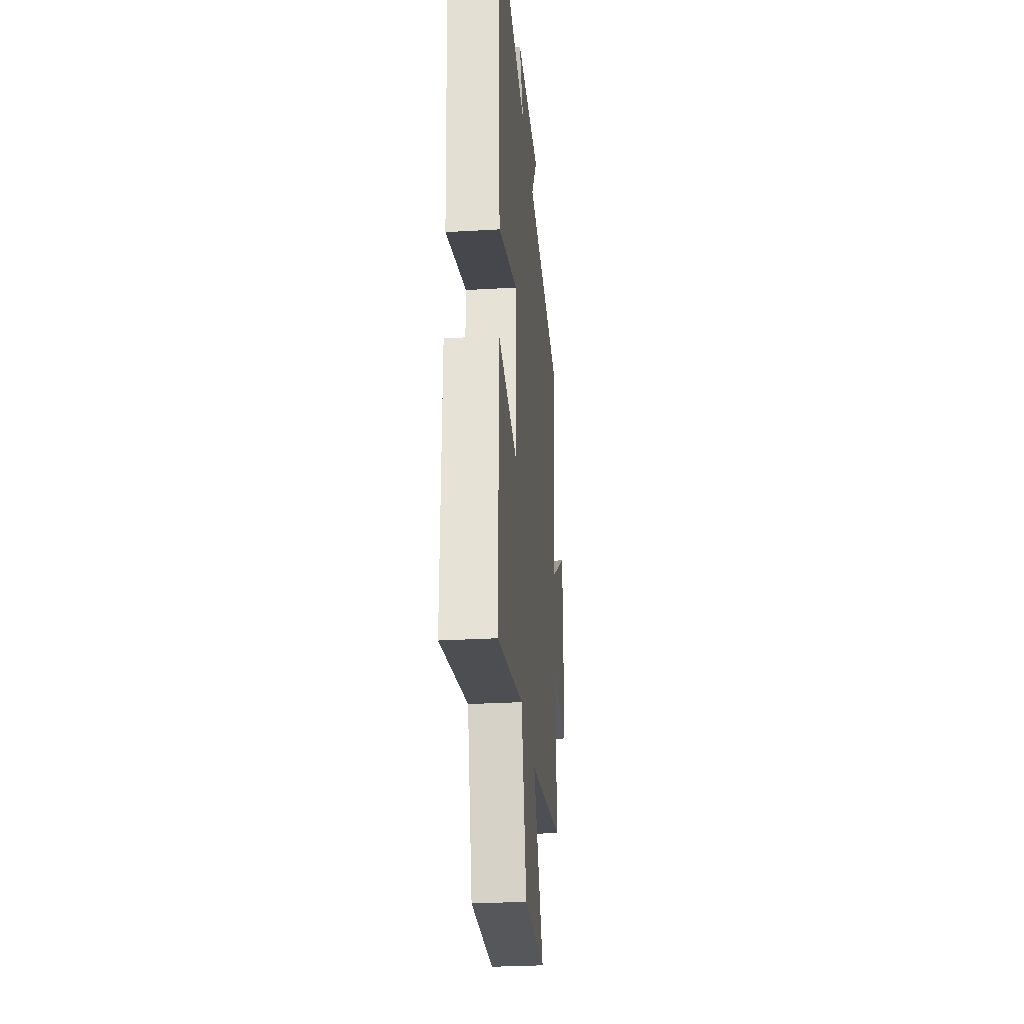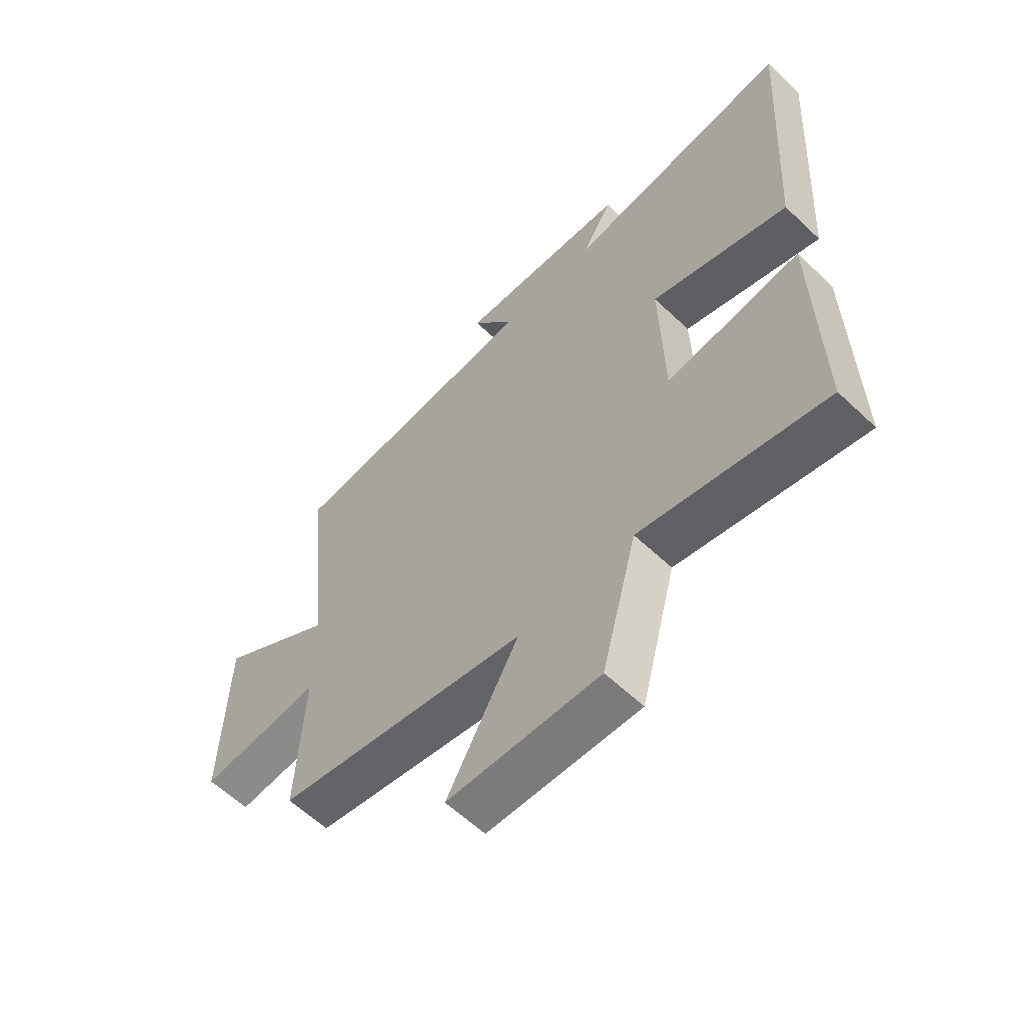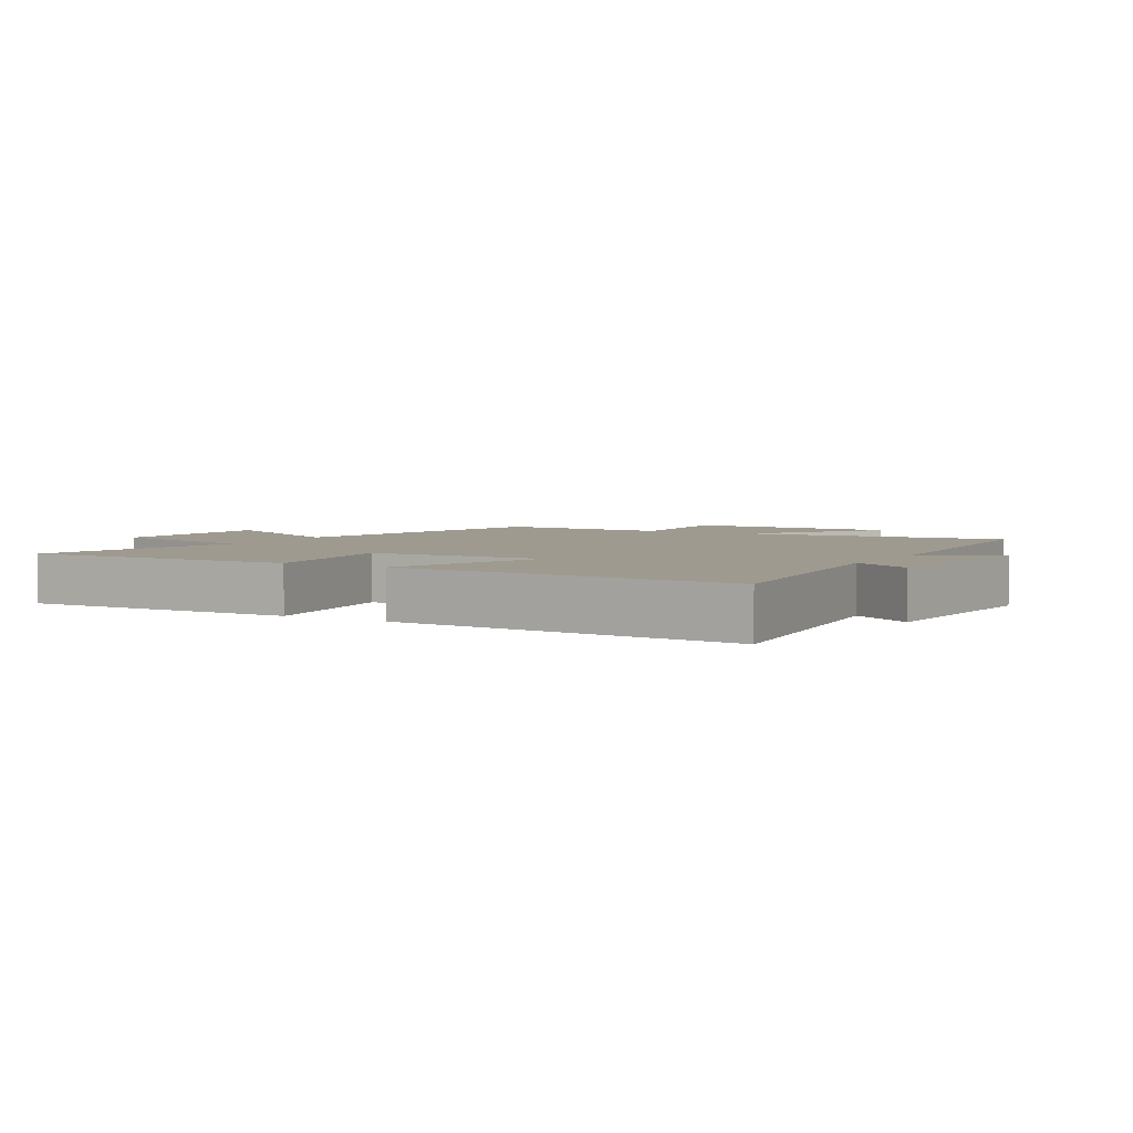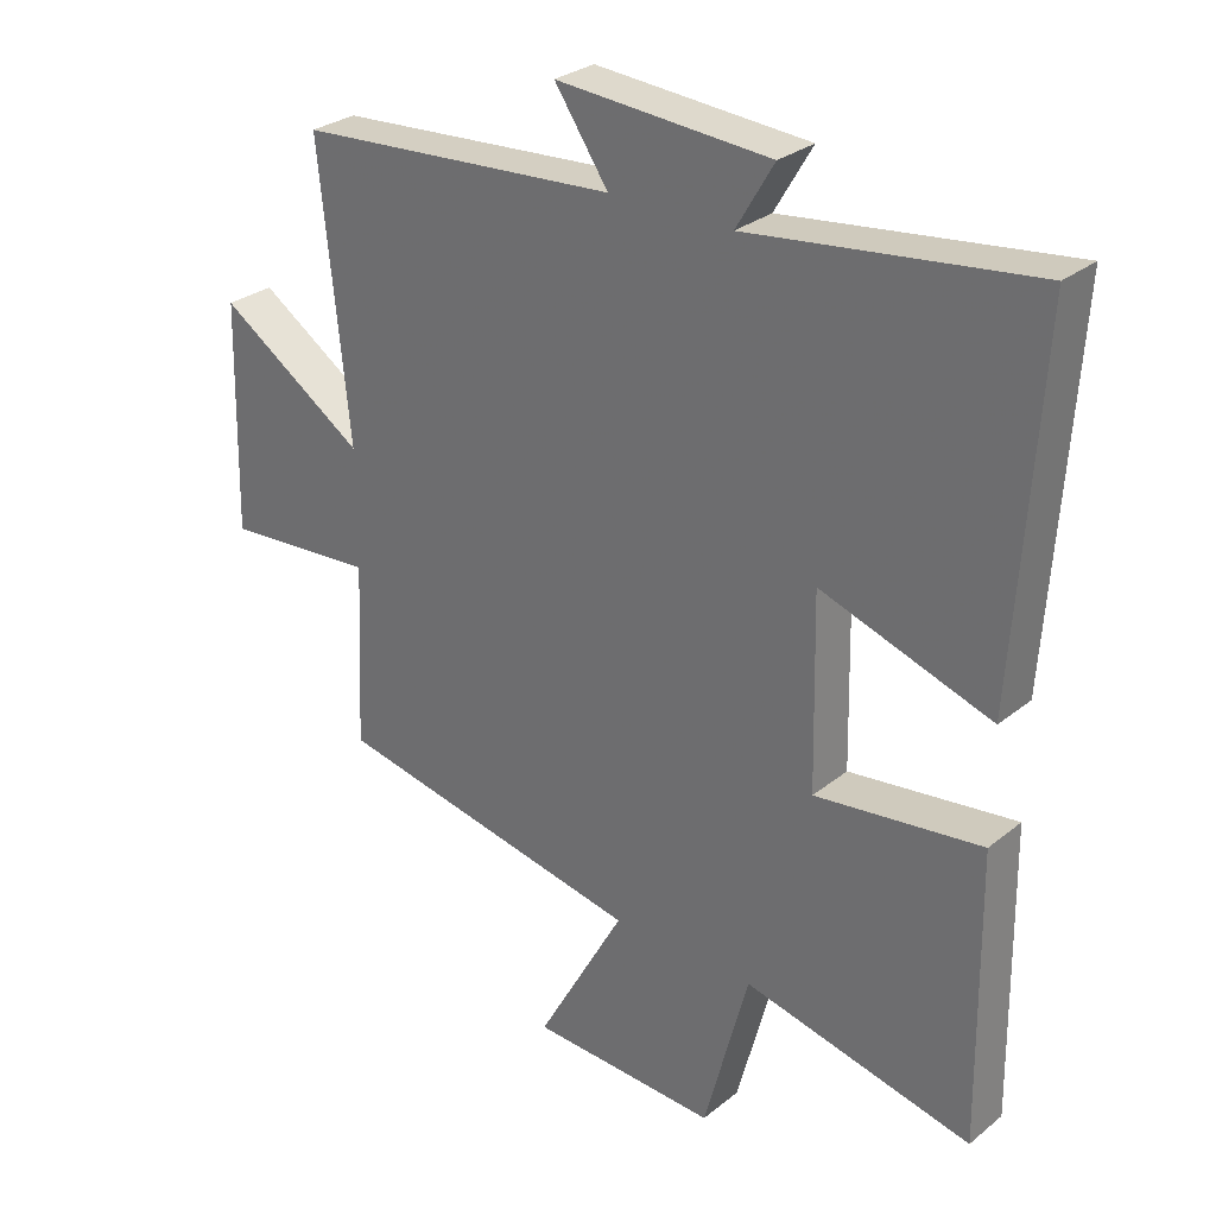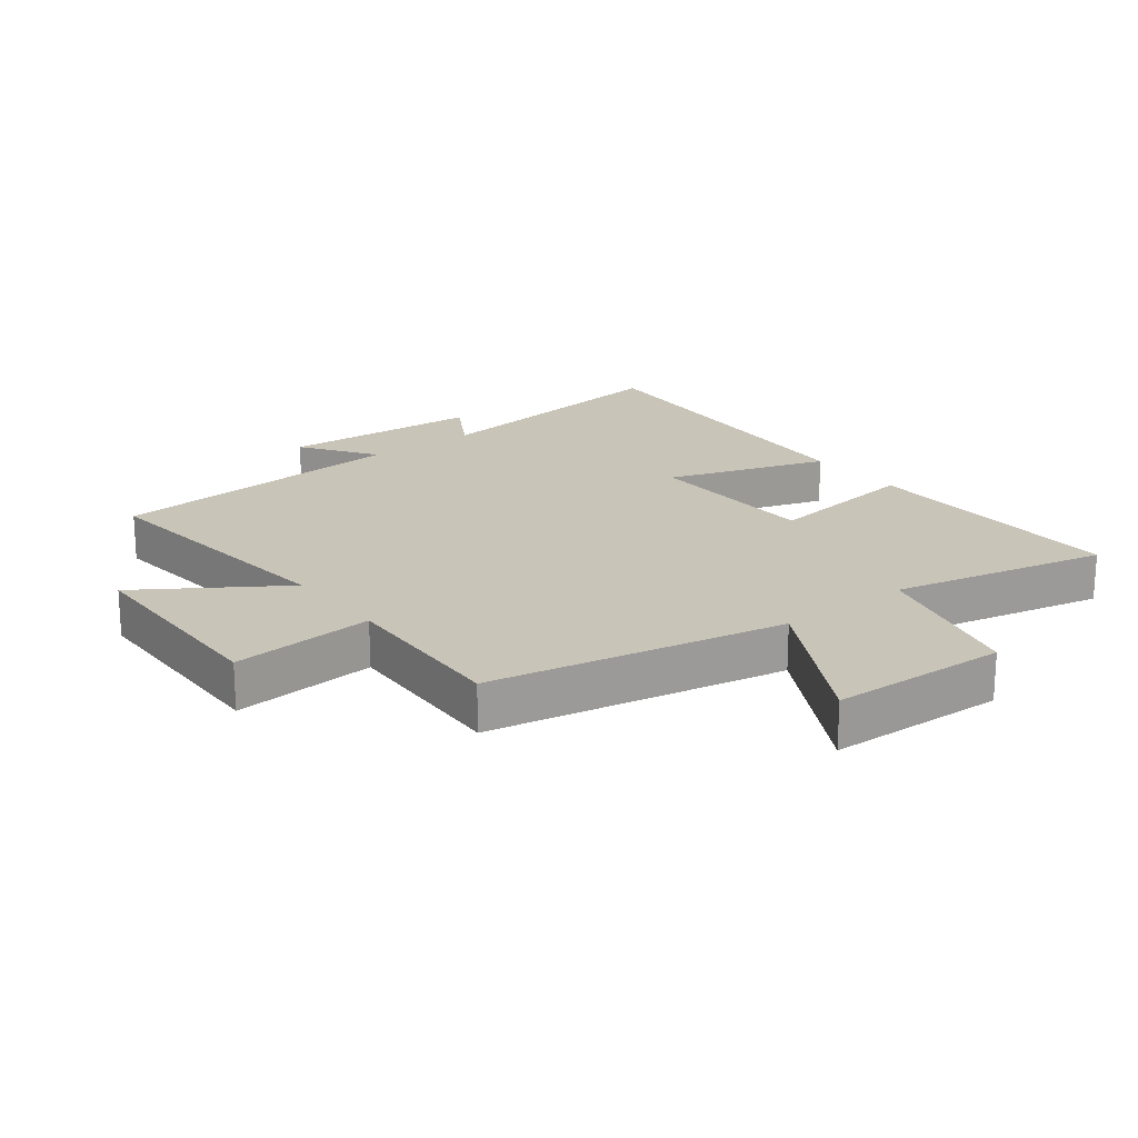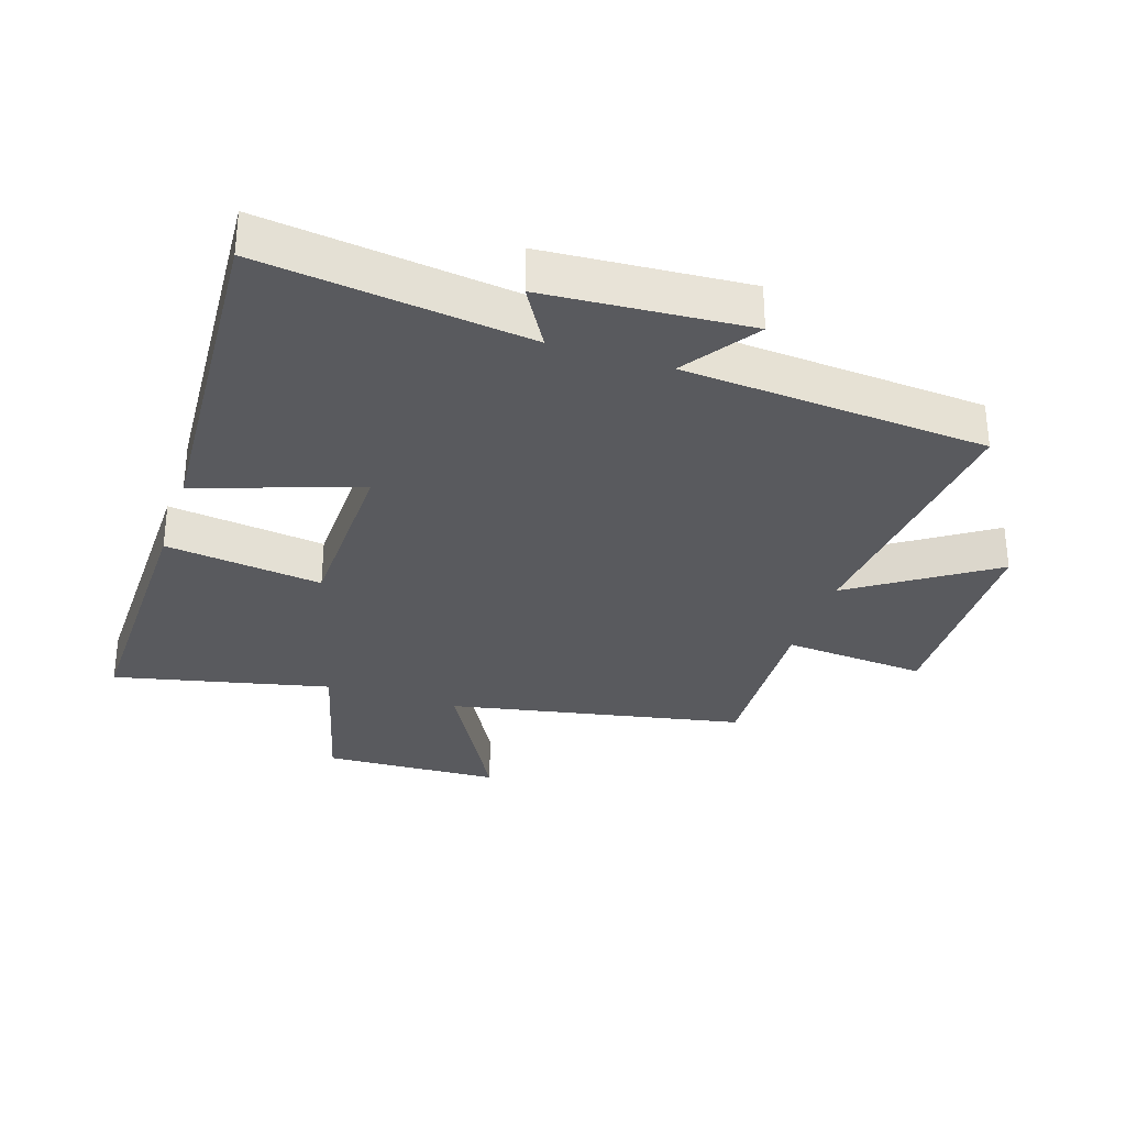
<metadata>
{"format":"obj","ext":"obj","renderer":"f3d","projection":"perspective","resolution":1024,"background":"white","views":[{"elev":-29.6,"azim":-85.1,"up":"+Z"},{"elev":-60.4,"azim":-134.0,"up":"+Z"},{"elev":3.7,"azim":-59.8,"up":"+Y"},{"elev":28.9,"azim":-139.8,"up":"+Z"},{"elev":20.2,"azim":142.1,"up":"+Y"},{"elev":-31.6,"azim":-18.2,"up":"+Y"}]}
</metadata>
<code>
v -0.535 0.07 0.552
v -0.116 0.07 0.5
v -0.172 0.07 0.595
v 0.146 0.07 0.617
v 0.066 0.07 0.5
v 0.544 0.07 0.466
v 0.5 0.07 0.042
v 0.718 0.07 0.187
v 0.726 0.07 -0.151
v 0.5 0.07 -0.134
v 0.513 0.07 -0.408
v 0.048 0.07 -0.5
v 0.18 0.07 -0.737
v -0.1 0.07 -0.749
v -0.166 0.07 -0.5
v -0.506 0.07 -0.577
v -0.5 0.07 -0.151
v -0.253 0.07 -0.182
v -0.247 0.07 0.098
v -0.5 0.07 0.013
v -0.535 0 0.552
v -0.116 0 0.5
v -0.172 0 0.595
v 0.146 0 0.617
v 0.066 0 0.5
v 0.544 0 0.466
v 0.5 0 0.042
v 0.718 0 0.187
v 0.726 0 -0.151
v 0.5 0 -0.134
v 0.513 0 -0.408
v 0.048 0 -0.5
v 0.18 0 -0.737
v -0.1 0 -0.749
v -0.166 0 -0.5
v -0.506 0 -0.577
v -0.5 0 -0.151
v -0.253 0 -0.182
v -0.247 0 0.098
v -0.5 0 0.013
f 19 20 1 2
f 18 19 2
f 15 16 17 18
f 15 18 2
f 12 13 14 15
f 12 15 2
f 11 12 2
f 10 11 2
f 7 8 9 10
f 7 10 2 3
f 5 6 7
f 5 7 3
f 3 4 5
f 22 21 40 39
f 22 39 38
f 38 37 36 35
f 22 38 35
f 35 34 33 32
f 22 35 32
f 22 32 31
f 22 31 30
f 30 29 28 27
f 23 22 30 27
f 27 26 25
f 23 27 25
f 25 24 23
f 1 21 22 2
f 2 22 23 3
f 3 23 24 4
f 4 24 25 5
f 5 25 26 6
f 6 26 27 7
f 7 27 28 8
f 8 28 29 9
f 9 29 30 10
f 10 30 31 11
f 11 31 32 12
f 12 32 33 13
f 13 33 34 14
f 14 34 35 15
f 15 35 36 16
f 16 36 37 17
f 17 37 38 18
f 18 38 39 19
f 19 39 40 20
f 20 40 21 1

</code>
